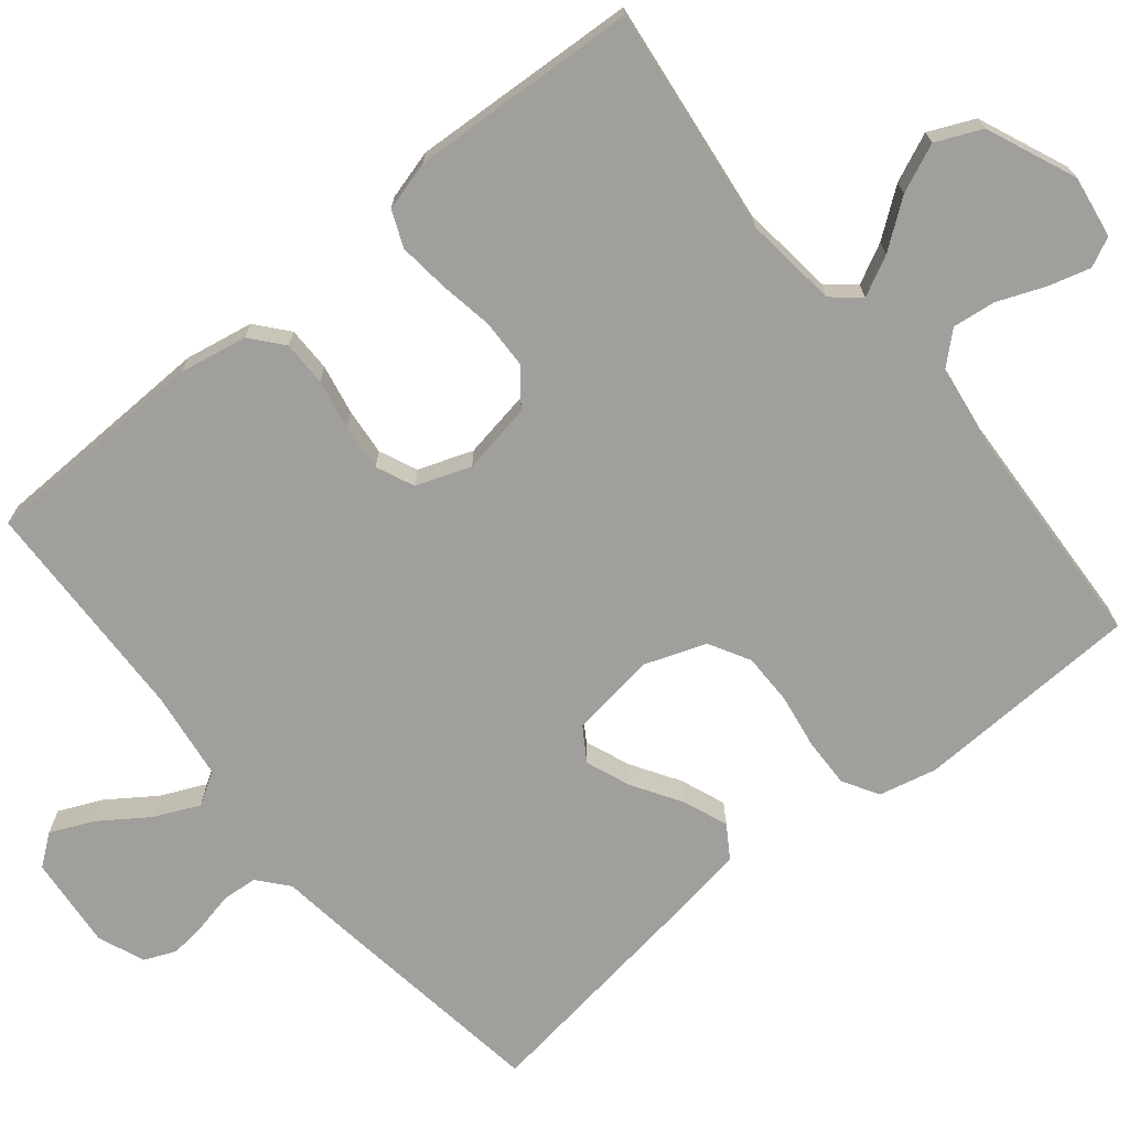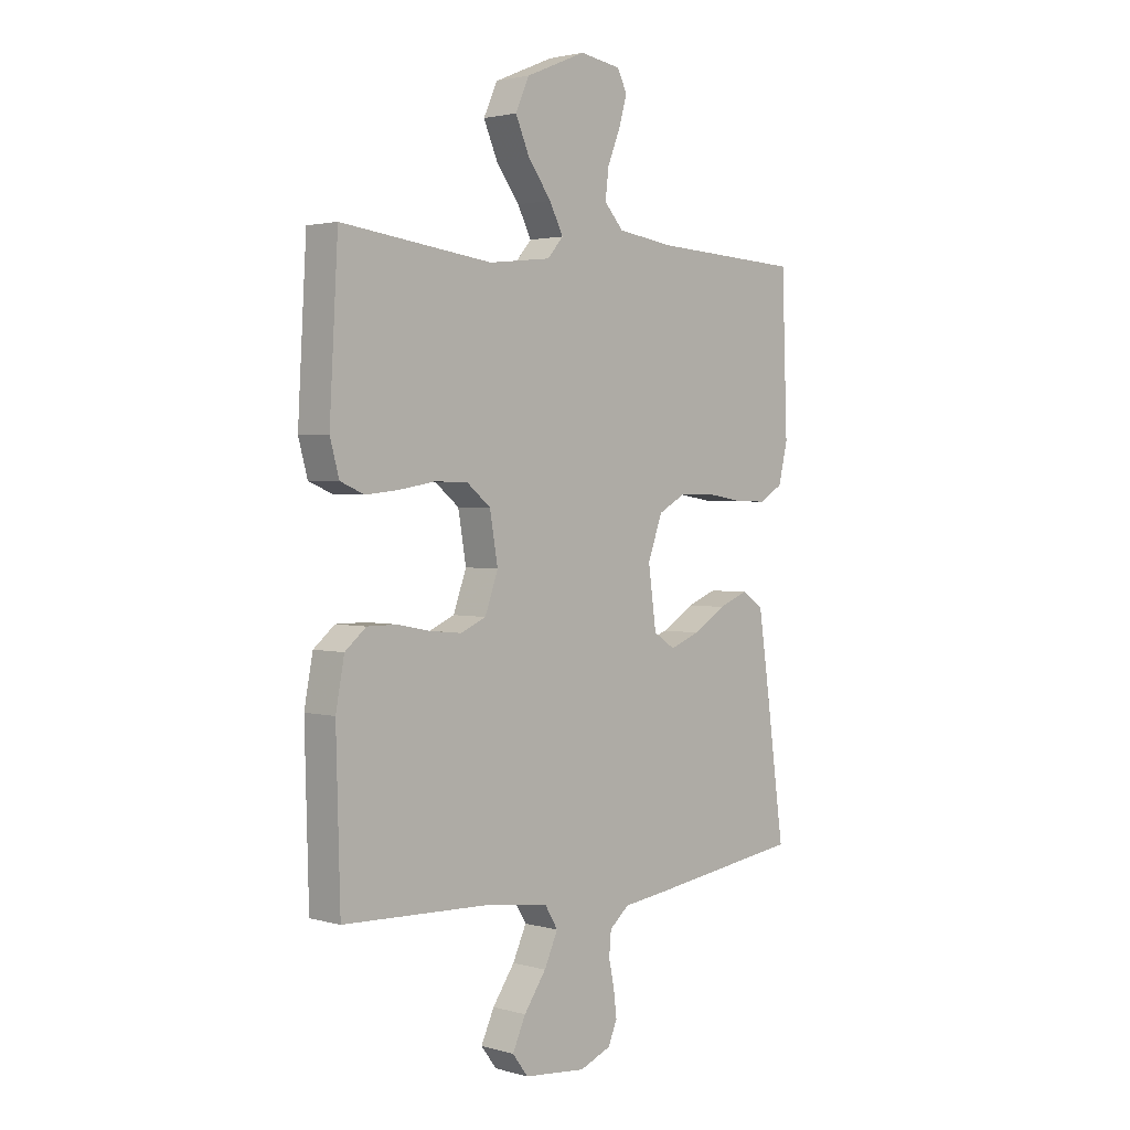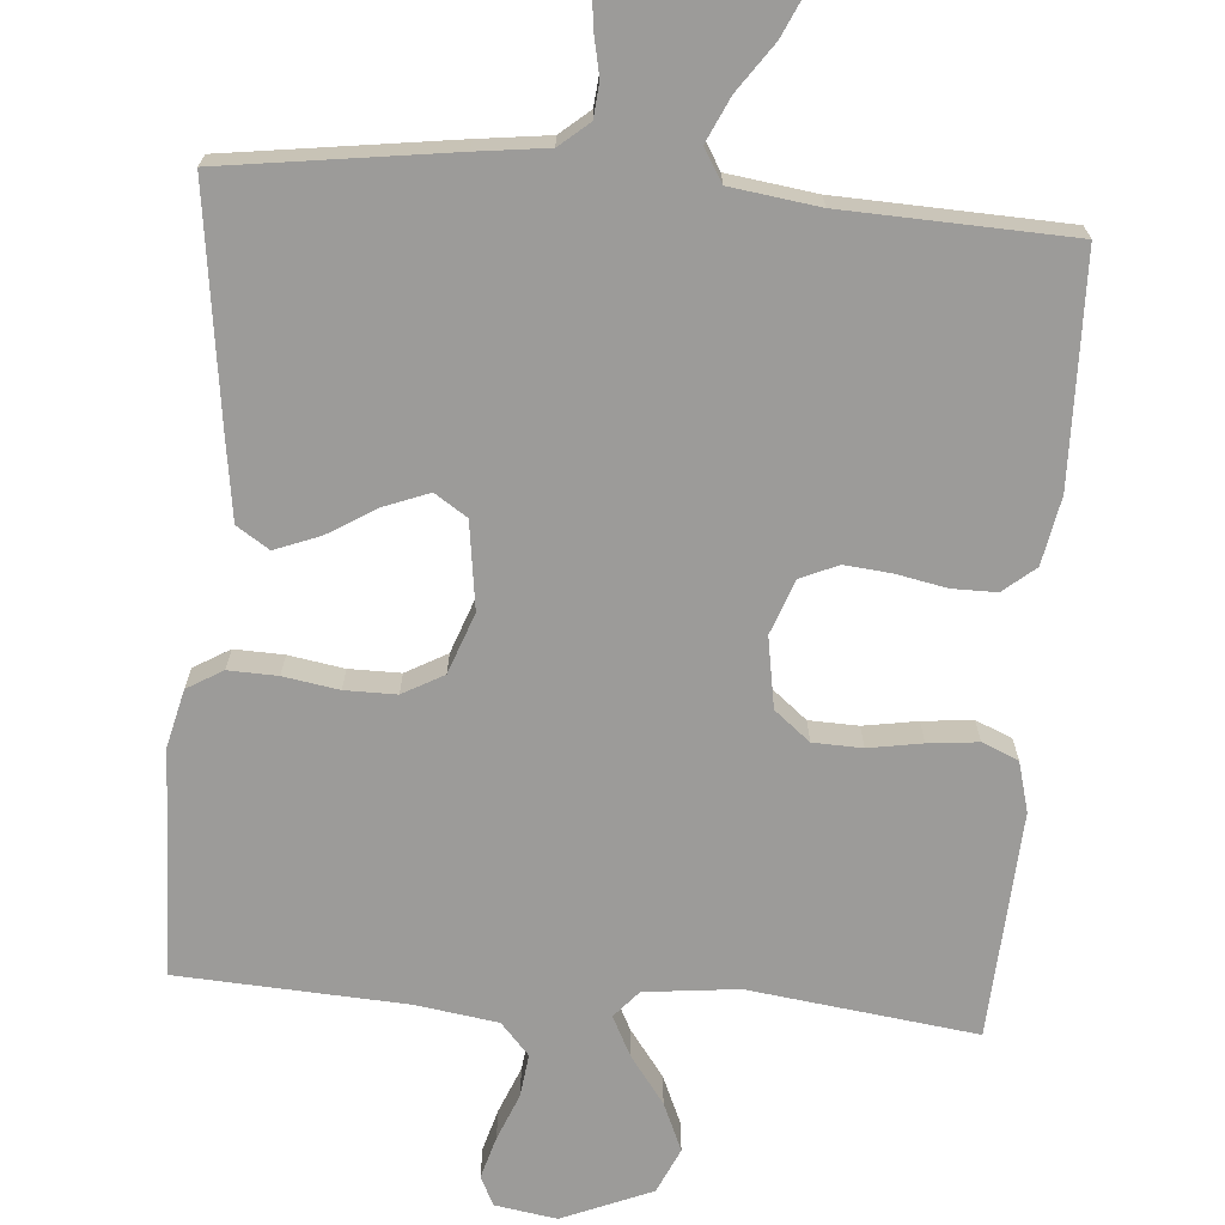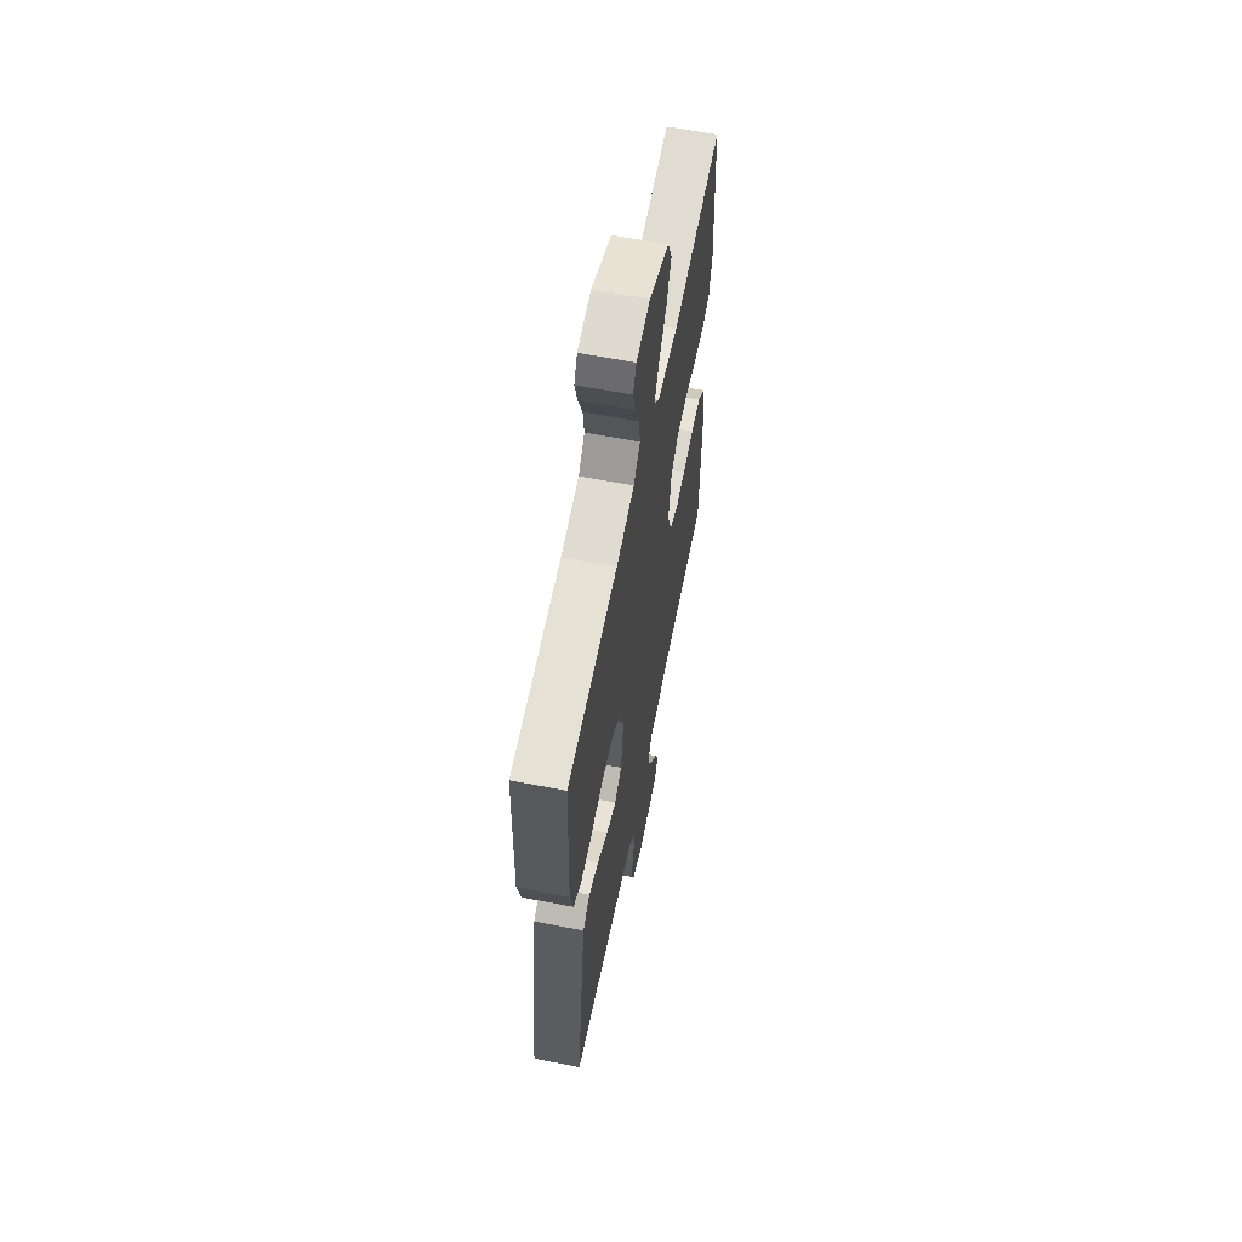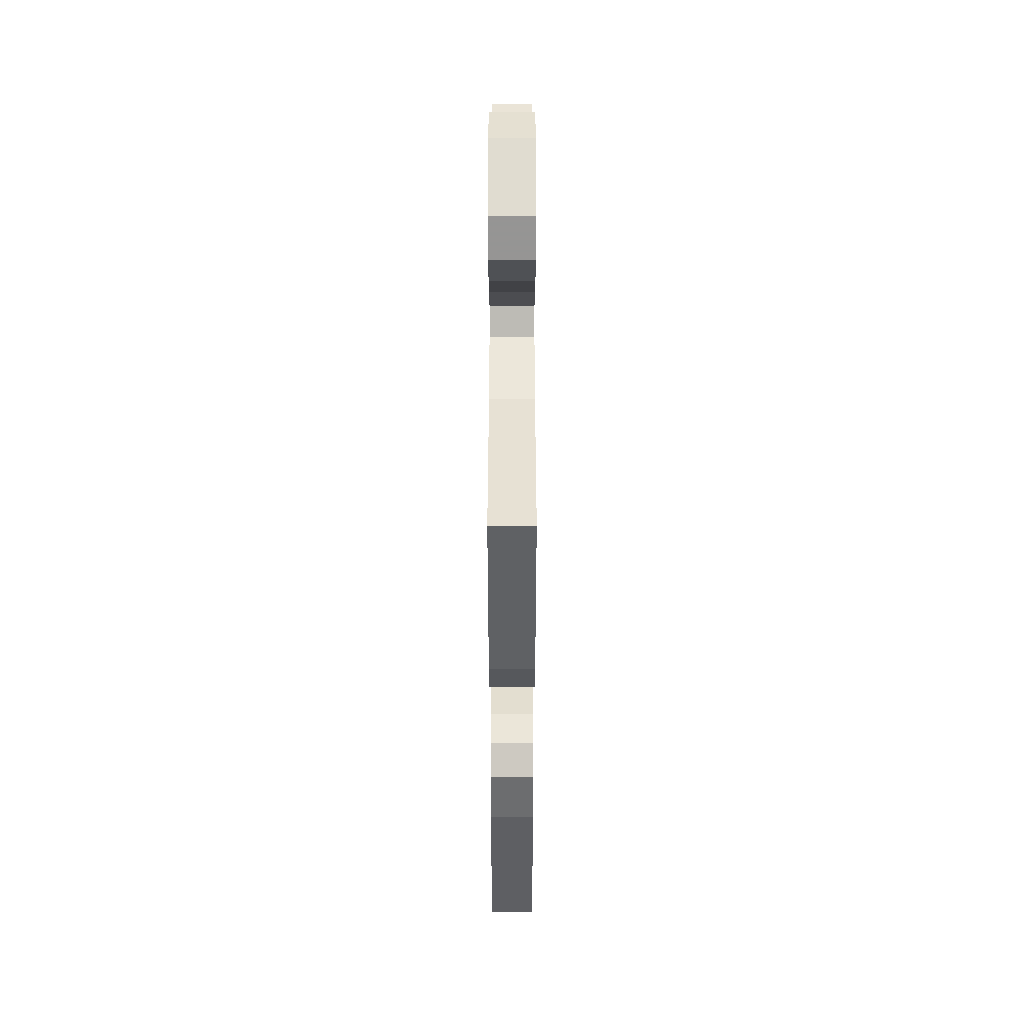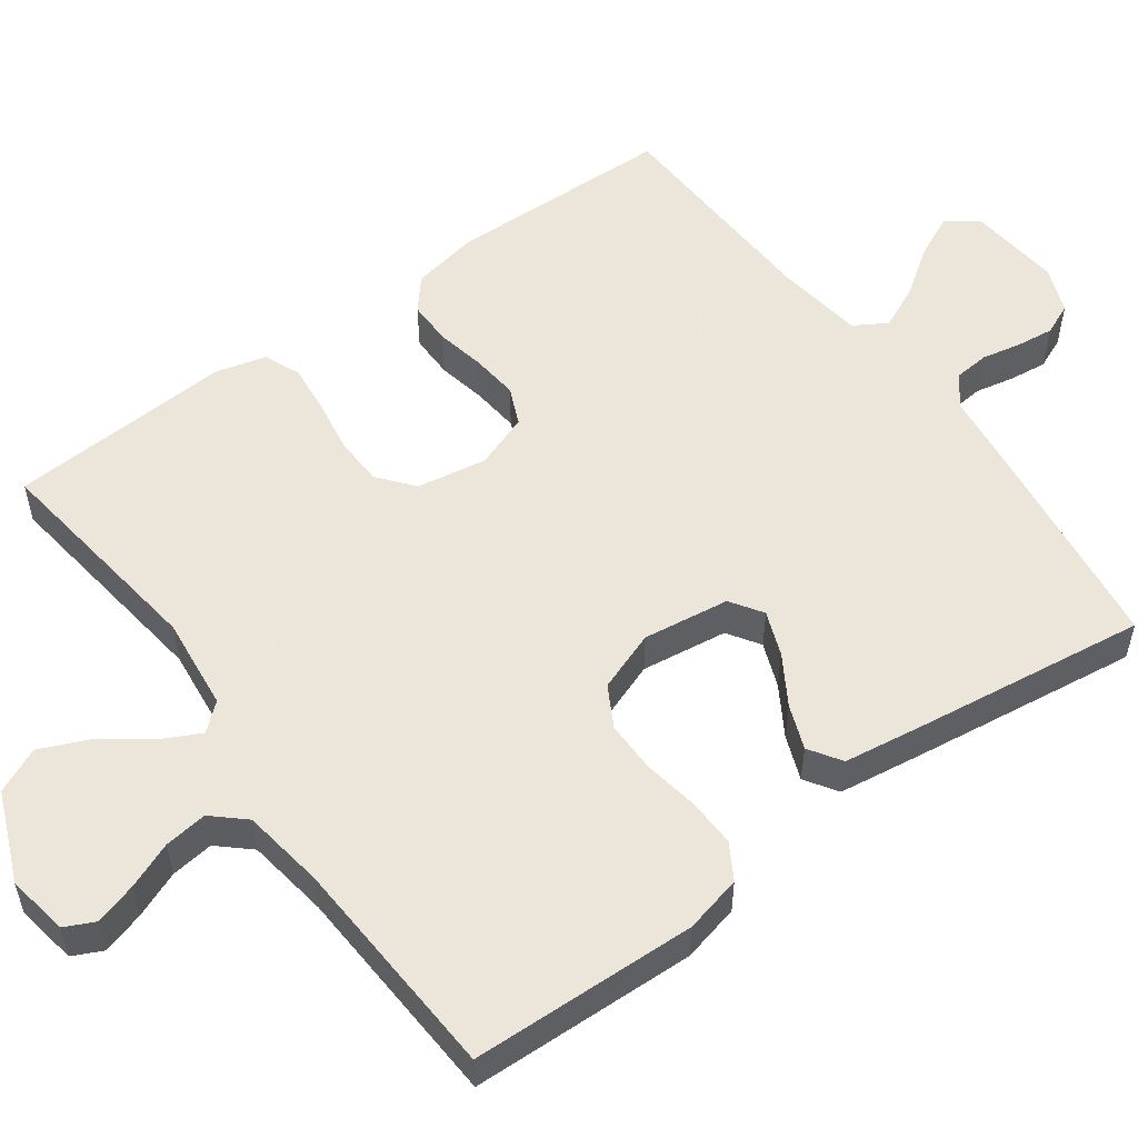
<metadata>
{"format":"obj","ext":"obj","renderer":"f3d","projection":"perspective","resolution":1024,"background":"white","views":[{"elev":-71.2,"azim":-50.6,"up":"+Y"},{"elev":2.3,"azim":-45.9,"up":"+Z"},{"elev":-69.9,"azim":175.3,"up":"+Y"},{"elev":61.4,"azim":101.2,"up":"+Z"},{"elev":46.8,"azim":-90.0,"up":"+Z"},{"elev":54.2,"azim":53.8,"up":"+Y"}]}
</metadata>
<code>
v -0.5 0.07 0.5
v -0.2 0.07 0.462
v -0.076 0.07 0.476
v -0.045 0.07 0.512
v -0.072 0.07 0.565
v -0.118 0.07 0.627
v -0.146 0.07 0.691
v -0.119 0.07 0.751
v 0 0.07 0.801
v 0.082 0.07 0.788
v 0.101 0.07 0.749
v 0.085 0.07 0.693
v 0.06 0.07 0.631
v 0.053 0.07 0.574
v 0.091 0.07 0.532
v 0.2 0.07 0.516
v 0.5 0.07 0.5
v 0.511 0.07 0.2
v 0.493 0.07 0.124
v 0.446 0.07 0.096
v 0.381 0.07 0.098
v 0.308 0.07 0.11
v 0.24 0.07 0.11
v 0.186 0.07 0.08
v 0.157 0.07 0
v 0.173 0.07 -0.115
v 0.216 0.07 -0.143
v 0.275 0.07 -0.12
v 0.34 0.07 -0.08
v 0.399 0.07 -0.057
v 0.442 0.07 -0.085
v 0.459 0.07 -0.2
v 0.5 0.07 -0.5
v 0.2 0.07 -0.542
v 0.106 0.07 -0.554
v 0.067 0.07 -0.587
v 0.063 0.07 -0.633
v 0.074 0.07 -0.685
v 0.08 0.07 -0.735
v 0.062 0.07 -0.777
v 0 0.07 -0.802
v -0.123 0.07 -0.79
v -0.154 0.07 -0.749
v -0.128 0.07 -0.692
v -0.084 0.07 -0.629
v -0.057 0.07 -0.57
v -0.083 0.07 -0.527
v -0.2 0.07 -0.511
v -0.5 0.07 -0.5
v -0.508 0.07 -0.2
v -0.491 0.07 -0.11
v -0.449 0.07 -0.075
v -0.39 0.07 -0.075
v -0.324 0.07 -0.088
v -0.262 0.07 -0.094
v -0.212 0.07 -0.072
v -0.186 0.07 0
v -0.202 0.07 0.093
v -0.249 0.07 0.131
v -0.314 0.07 0.133
v -0.385 0.07 0.121
v -0.451 0.07 0.114
v -0.499 0.07 0.134
v -0.517 0.07 0.2
v -0.5 0 0.5
v -0.2 0 0.462
v -0.076 0 0.476
v -0.045 0 0.512
v -0.072 0 0.565
v -0.118 0 0.627
v -0.146 0 0.691
v -0.119 0 0.751
v 0 0 0.801
v 0.082 0 0.788
v 0.101 0 0.749
v 0.085 0 0.693
v 0.06 0 0.631
v 0.053 0 0.574
v 0.091 0 0.532
v 0.2 0 0.516
v 0.5 0 0.5
v 0.511 0 0.2
v 0.493 0 0.124
v 0.446 0 0.096
v 0.381 0 0.098
v 0.308 0 0.11
v 0.24 0 0.11
v 0.186 0 0.08
v 0.157 0 0
v 0.173 0 -0.115
v 0.216 0 -0.143
v 0.275 0 -0.12
v 0.34 0 -0.08
v 0.399 0 -0.057
v 0.442 0 -0.085
v 0.459 0 -0.2
v 0.5 0 -0.5
v 0.2 0 -0.542
v 0.106 0 -0.554
v 0.067 0 -0.587
v 0.063 0 -0.633
v 0.074 0 -0.685
v 0.08 0 -0.735
v 0.062 0 -0.777
v 0 0 -0.802
v -0.123 0 -0.79
v -0.154 0 -0.749
v -0.128 0 -0.692
v -0.084 0 -0.629
v -0.057 0 -0.57
v -0.083 0 -0.527
v -0.2 0 -0.511
v -0.5 0 -0.5
v -0.508 0 -0.2
v -0.491 0 -0.11
v -0.449 0 -0.075
v -0.39 0 -0.075
v -0.324 0 -0.088
v -0.262 0 -0.094
v -0.212 0 -0.072
v -0.186 0 0
v -0.202 0 0.093
v -0.249 0 0.131
v -0.314 0 0.133
v -0.385 0 0.121
v -0.451 0 0.114
v -0.499 0 0.134
v -0.517 0 0.2
f 64 1 2
f 63 64 2
f 62 63 2
f 61 62 2
f 60 61 2
f 59 60 2 3
f 58 59 3 4
f 57 58 4
f 52 53 54
f 51 52 54
f 50 51 54
f 49 50 54
f 48 49 54
f 47 48 54 55
f 46 47 55 56
f 43 44 45
f 42 43 45
f 41 42 45
f 40 41 45
f 39 40 45
f 38 39 45
f 37 38 45
f 36 37 45 46
f 46 56 57
f 36 46 57
f 35 36 57
f 33 34 35
f 32 33 35
f 31 32 35
f 30 31 35
f 29 30 35
f 28 29 35
f 20 21 22
f 19 20 22
f 18 19 22
f 17 18 22
f 16 17 22
f 15 16 22 23
f 14 15 23 24
f 11 12 13
f 10 11 13
f 9 10 13
f 8 9 13
f 7 8 13
f 6 7 13
f 5 6 13
f 4 5 13 14
f 14 24 25
f 4 14 25
f 57 4 25
f 27 28 35
f 26 27 35 57
f 25 26 57
f 66 65 128
f 66 128 127
f 66 127 126
f 66 126 125
f 66 125 124
f 67 66 124 123
f 68 67 123 122
f 68 122 121
f 118 117 116
f 118 116 115
f 118 115 114
f 118 114 113
f 118 113 112
f 119 118 112 111
f 120 119 111 110
f 109 108 107
f 109 107 106
f 109 106 105
f 109 105 104
f 109 104 103
f 109 103 102
f 109 102 101
f 110 109 101 100
f 121 120 110
f 121 110 100
f 121 100 99
f 99 98 97
f 99 97 96
f 99 96 95
f 99 95 94
f 99 94 93
f 99 93 92
f 86 85 84
f 86 84 83
f 86 83 82
f 86 82 81
f 86 81 80
f 87 86 80 79
f 88 87 79 78
f 77 76 75
f 77 75 74
f 77 74 73
f 77 73 72
f 77 72 71
f 77 71 70
f 77 70 69
f 78 77 69 68
f 89 88 78
f 89 78 68
f 89 68 121
f 99 92 91
f 121 99 91 90
f 121 90 89
f 1 65 66 2
f 2 66 67 3
f 3 67 68 4
f 4 68 69 5
f 5 69 70 6
f 6 70 71 7
f 7 71 72 8
f 8 72 73 9
f 9 73 74 10
f 10 74 75 11
f 11 75 76 12
f 12 76 77 13
f 13 77 78 14
f 14 78 79 15
f 15 79 80 16
f 16 80 81 17
f 17 81 82 18
f 18 82 83 19
f 19 83 84 20
f 20 84 85 21
f 21 85 86 22
f 22 86 87 23
f 23 87 88 24
f 24 88 89 25
f 25 89 90 26
f 26 90 91 27
f 27 91 92 28
f 28 92 93 29
f 29 93 94 30
f 30 94 95 31
f 31 95 96 32
f 32 96 97 33
f 33 97 98 34
f 34 98 99 35
f 35 99 100 36
f 36 100 101 37
f 37 101 102 38
f 38 102 103 39
f 39 103 104 40
f 40 104 105 41
f 41 105 106 42
f 42 106 107 43
f 43 107 108 44
f 44 108 109 45
f 45 109 110 46
f 46 110 111 47
f 47 111 112 48
f 48 112 113 49
f 49 113 114 50
f 50 114 115 51
f 51 115 116 52
f 52 116 117 53
f 53 117 118 54
f 54 118 119 55
f 55 119 120 56
f 56 120 121 57
f 57 121 122 58
f 58 122 123 59
f 59 123 124 60
f 60 124 125 61
f 61 125 126 62
f 62 126 127 63
f 63 127 128 64
f 64 128 65 1

</code>
